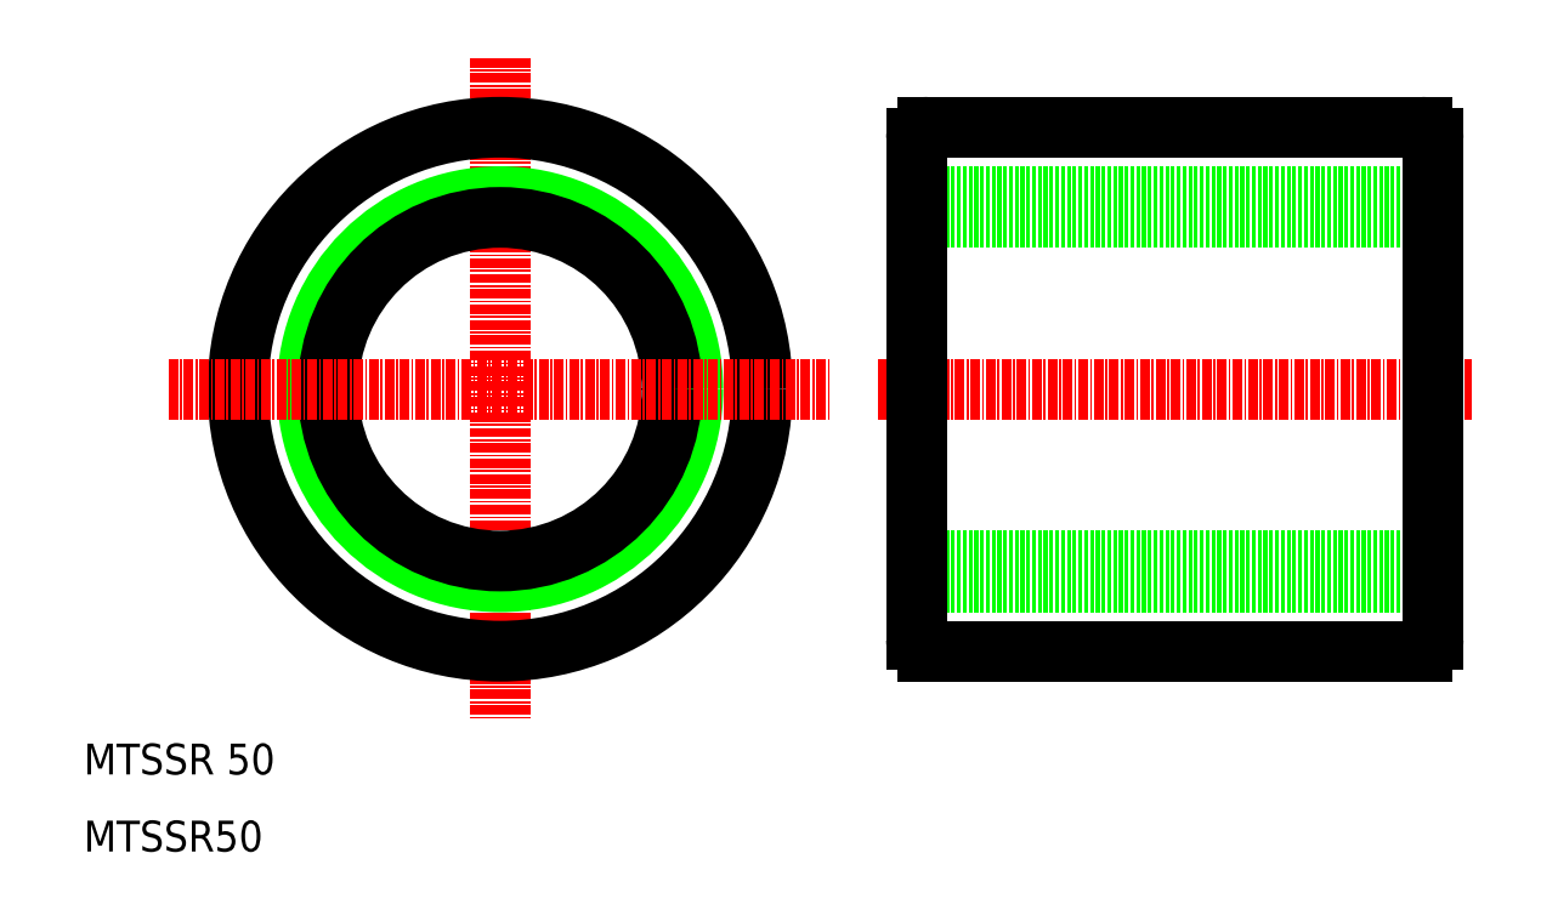
<metadata>
{"format":"dxf","ext":"dxf","renderer":"ezdxf+matplotlib","layout":"modelspace","background":"white","min_lineweight":24,"dpi":150}
</metadata>
<code>
0
SECTION
2
ENTITIES
0
LINE
8
CENTER
10
64
20
113
30
0
11
64
21
27
31
0
0
CIRCLE
8
0
10
64
20
70
30
0
40
25
0
CIRCLE
8
0
10
64
20
70
30
0
40
34
0
CIRCLE
8
0
10
64
20
70
30
0
40
22.3
0
LINE
8
CENTER
10
21
20
70
30
0
11
107
21
70
31
0
0
TEXT
8
0
10
10
20
10
30
0
40
4
1
MTSSR50
0
TEXT
8
0
10
10
20
20
30
0
40
4
1
MTSSR 50
0
LINE
8
0
10
119.5
20
104
30
0
11
183.5
21
104
31
0
0
LINE
8
0
10
118
20
95
30
0
11
185
21
95
31
0
0
LINE
8
0
10
118
20
45
30
0
11
185
21
45
31
0
0
LINE
8
0
10
119.5
20
36
30
0
11
183.5
21
36
31
0
0
LINE
8
0
10
118
20
47.7
30
0
11
185
21
47.7
31
0
0
LINE
8
0
10
118
20
92.3
30
0
11
185
21
92.3
31
0
0
LINE
8
CENTER
10
113
20
70
30
0
11
190
21
70
31
0
0
LINE
8
0
10
118
20
102.5
30
0
11
118
21
37.5
31
0
0
LINE
8
0
10
118
20
70
30
0
11
118
21
70
31
0
0
LINE
8
0
10
118
20
87
30
0
11
118
21
87
31
0
0
LINE
8
0
10
185
20
102.5
30
0
11
185
21
37.5
31
0
0
ARC
8
0
10
119.5
20
102.5
30
0
40
1.5
50
90
51
180
0
ARC
8
0
10
119.5
20
37.5
30
0
40
1.5
50
180
51
270
0
ARC
8
0
10
183.5
20
37.5
30
0
40
1.5
50
270
51
0
0
ARC
8
0
10
183.5
20
102.5
30
0
40
1.5
50
0
51
90
0
ENDSEC
0
EOF

</code>
